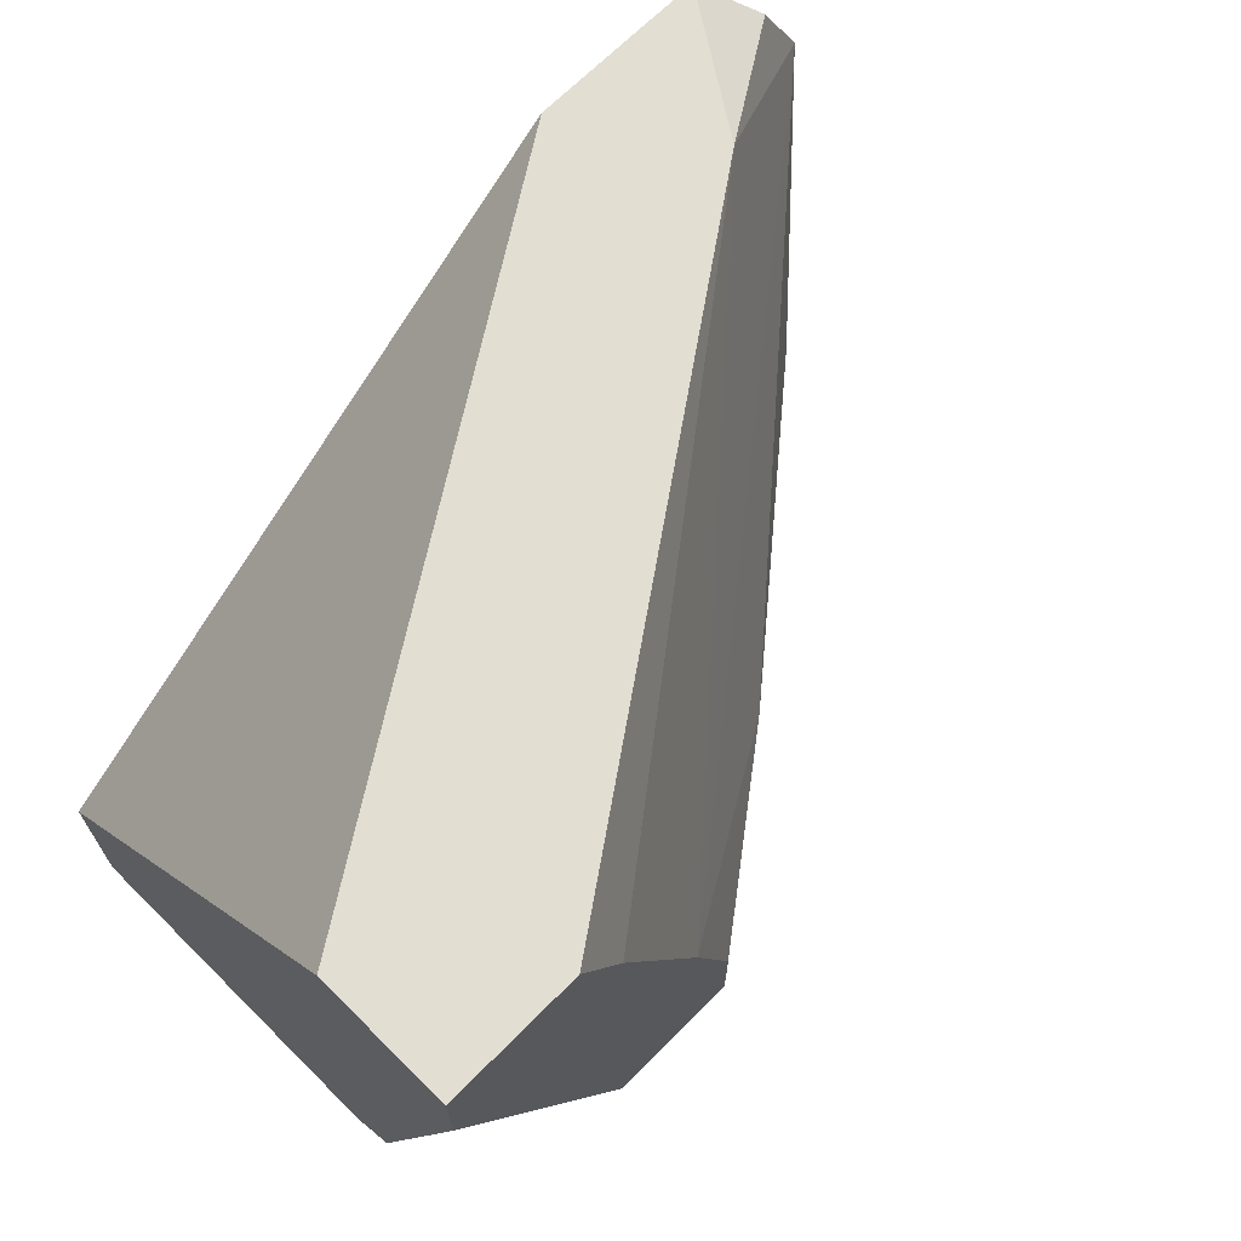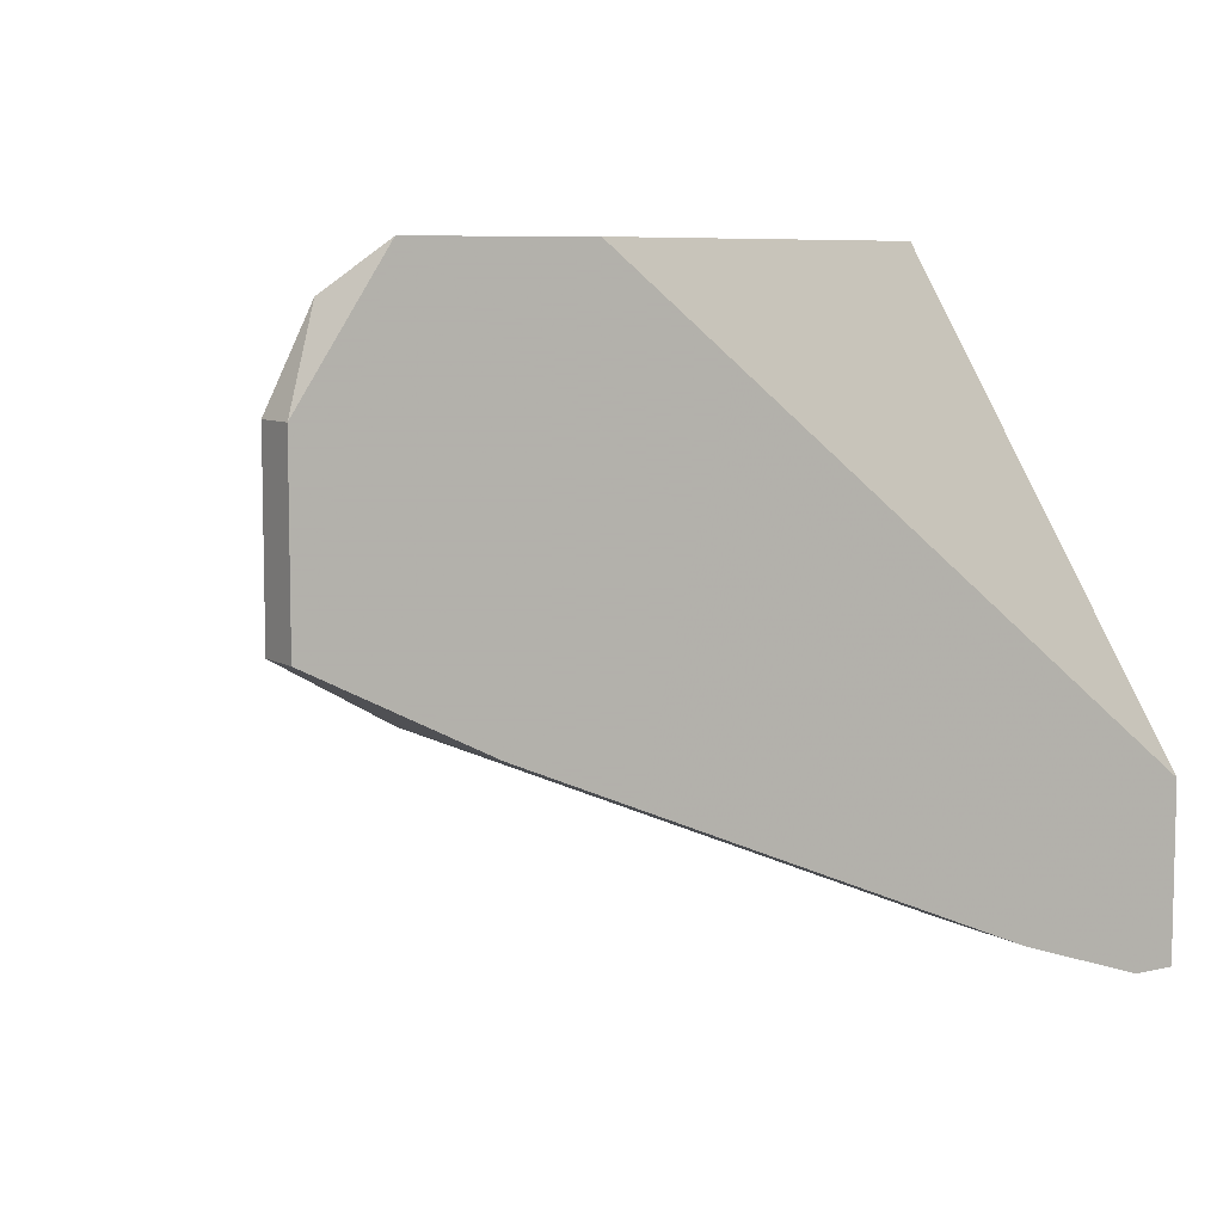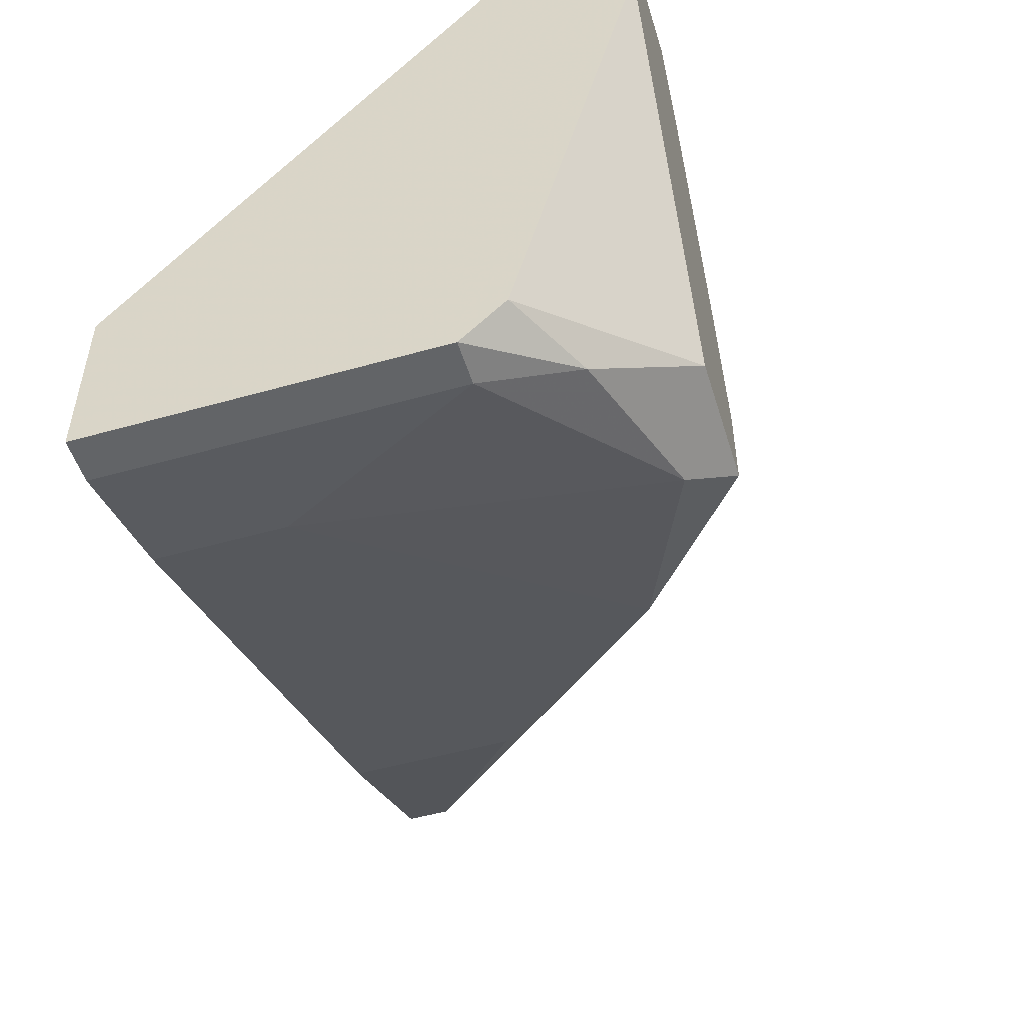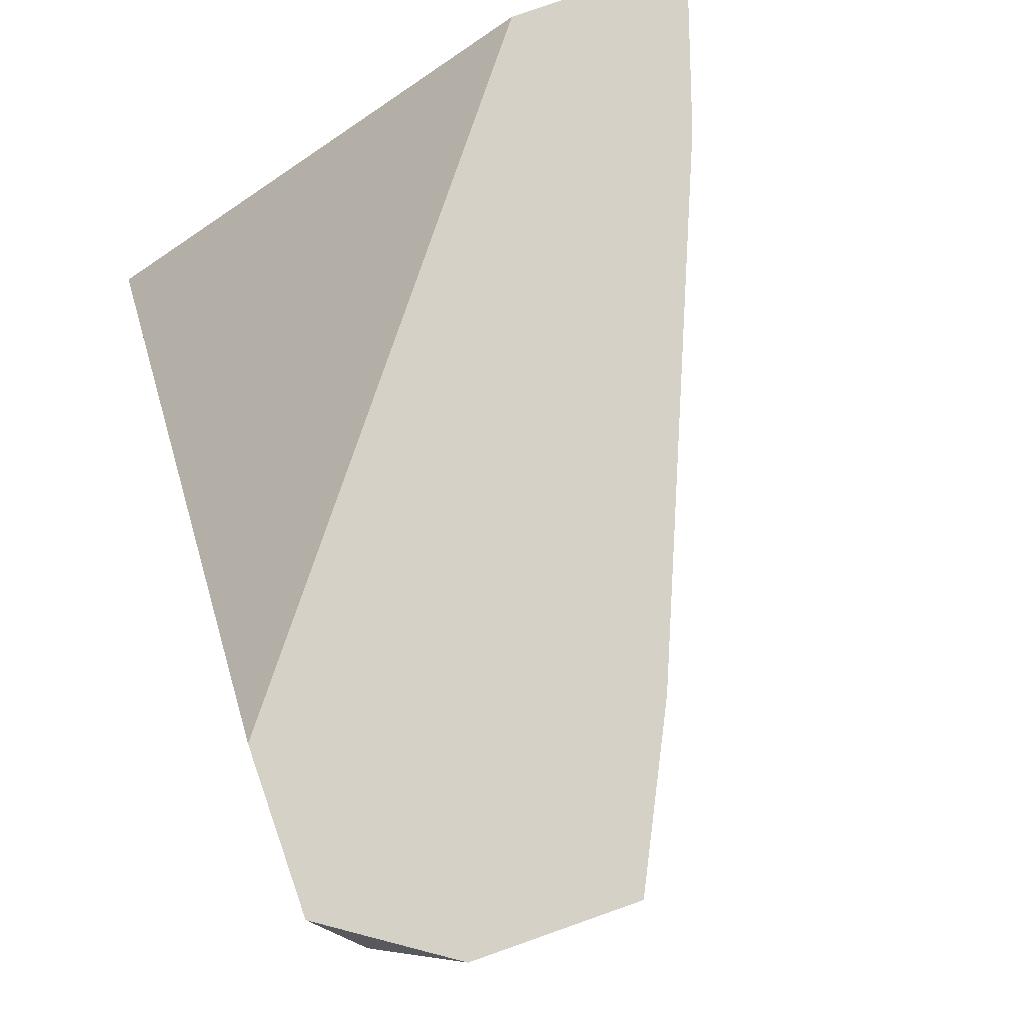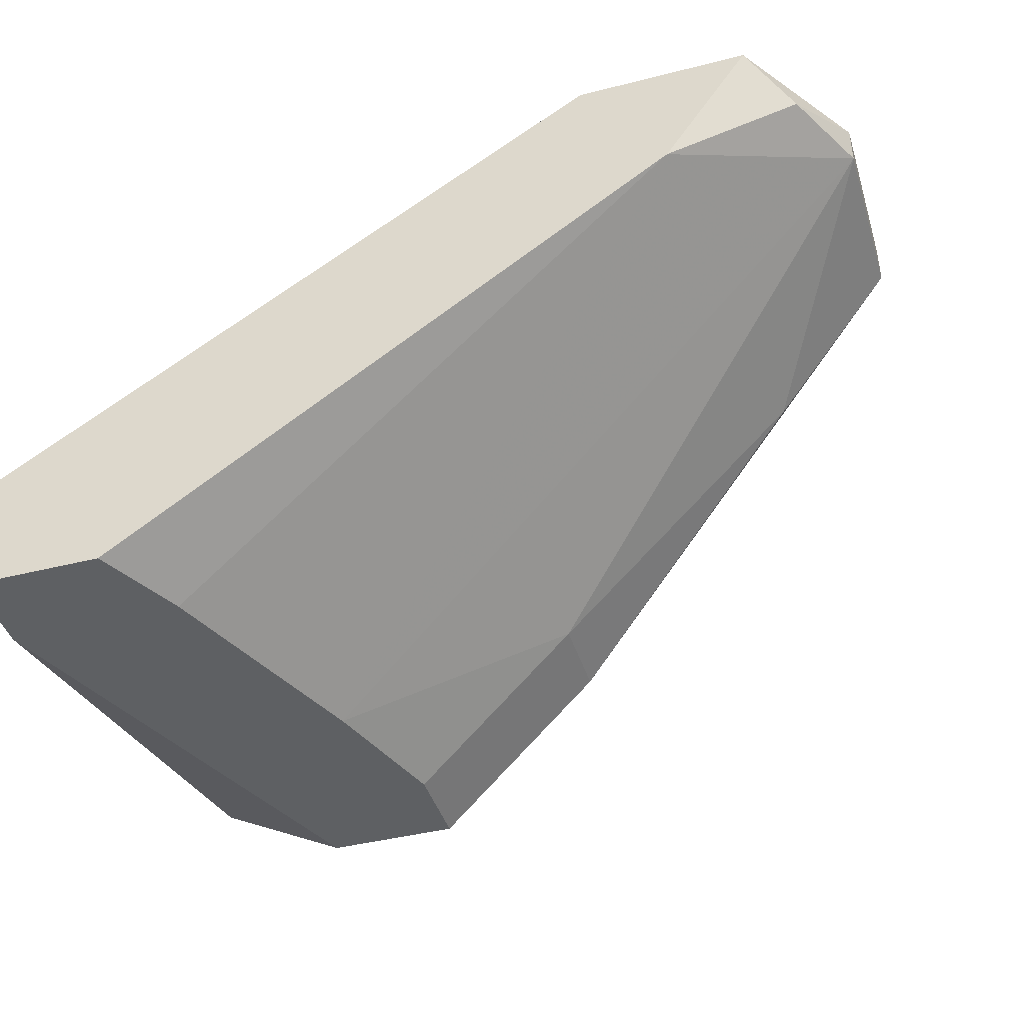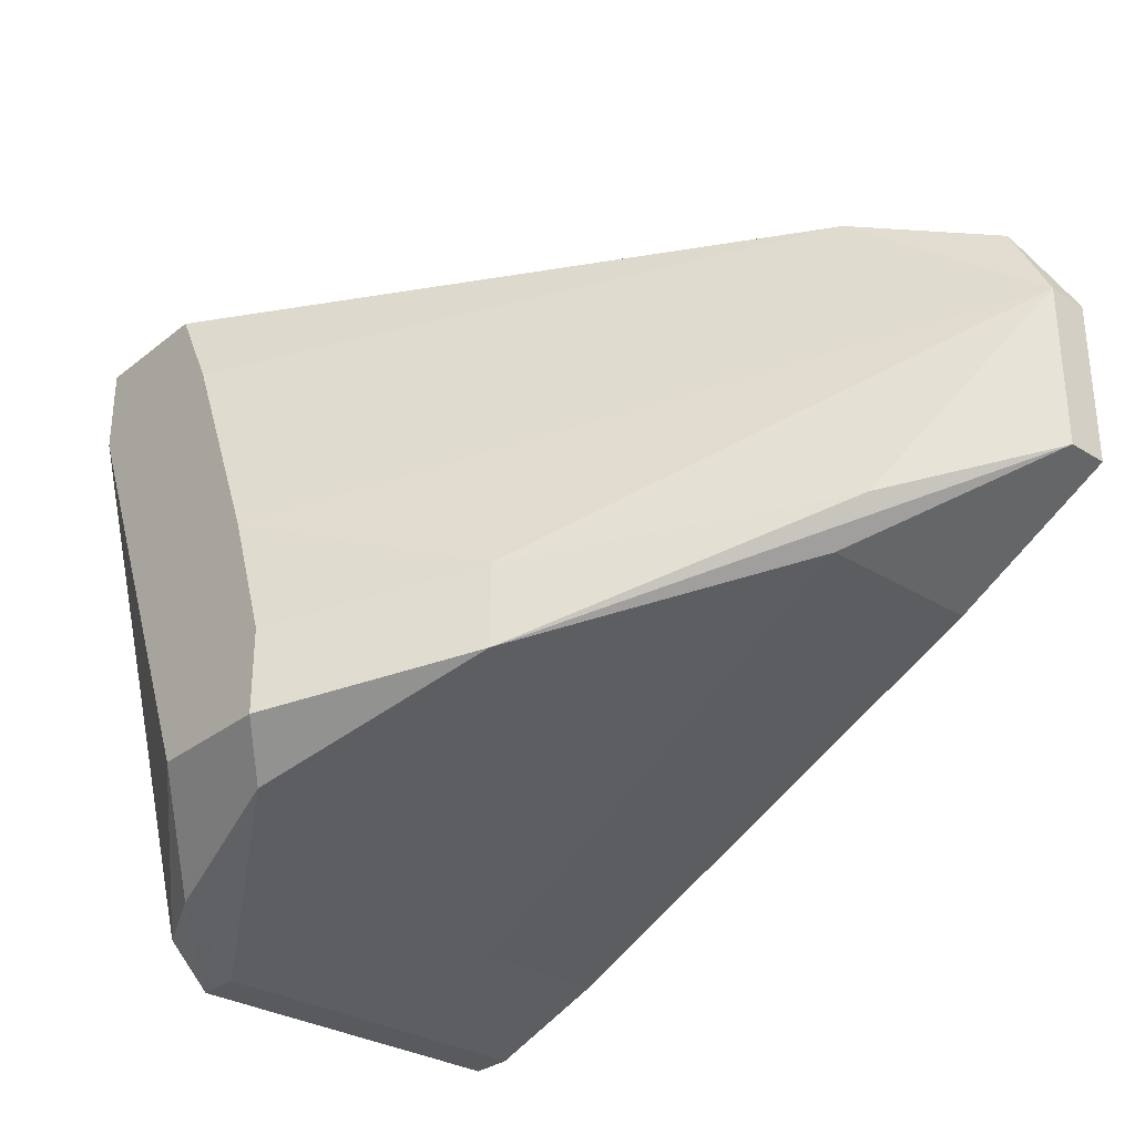
<metadata>
{"format":"obj","ext":"obj","renderer":"f3d","projection":"perspective","resolution":1024,"background":"white","views":[{"elev":68.0,"azim":134.7,"up":"+Y"},{"elev":7.7,"azim":-32.3,"up":"+Y"},{"elev":-51.1,"azim":107.1,"up":"+Y"},{"elev":79.5,"azim":-109.3,"up":"+Z"},{"elev":-42.2,"azim":-163.1,"up":"+Z"},{"elev":-30.6,"azim":-131.7,"up":"+Y"}]}
</metadata>
<code>
v 0.00052 -0.01236 -0.03703
v -0.02331 0.002202 -0.0238
v -0.02331 0.002202 -0.02512
v -0.02331 -0.003094 -0.0238
v -0.02331 -0.003094 -0.02512
v -0.002132 -0.01236 -0.0238
v -0.002132 -0.01236 -0.02777
v -0.002132 0.003528 -0.03968
v -0.002132 -0.009709 -0.03968
v -0.006102 -0.009709 -0.03968
v -0.006102 -0.007061 -0.03968
v -0.01536 0.006177 -0.0238
v -0.01934 -0.004414 -0.02909
v -0.02198 0.004851 -0.02512
v -0.01139 -0.005738 -0.03571
v -0.01139 -0.008385 -0.03571
v 0.001845 -0.01368 -0.0238
v 0.001845 -0.01368 -0.03438
v -0.004775 -0.01103 -0.03836
v -0.004775 -0.003094 -0.03968
v -0.01801 -0.005738 -0.0238
v -0.01801 -0.005738 -0.02909
v -0.01801 0.006177 -0.02777
v 0.003169 -0.01236 -0.03571
v 0.003169 -0.01368 -0.0238
v 0.003169 -0.01368 -0.03438
v 0.003169 0.003528 -0.03968
v 0.003169 -0.008385 -0.0238
v 0.003169 0.006177 -0.03571
v 0.003169 0.006177 -0.03968
v -0.02066 0.006177 -0.0238
v -0.000804 0.006177 -0.03968
f 2 31 14
f 31 29 32
f 29 28 25
f 28 31 25
f 29 25 26
f 25 31 4
f 28 29 12
f 31 28 12
f 29 31 12
f 9 32 27
f 29 26 27
f 32 9 11
f 25 4 6
f 31 32 23
f 9 27 24
f 27 26 24
f 6 4 21
f 26 25 18
f 32 11 20
f 3 23 20
f 11 9 10
f 16 11 10
f 19 16 10
f 16 13 15
f 13 3 15
f 11 16 15
f 20 11 15
f 3 20 15
f 32 29 30
f 29 27 30
f 27 32 30
f 13 16 5
f 3 13 5
f 4 3 5
f 21 4 5
f 21 5 22
f 6 21 22
f 5 16 22
f 23 32 8
f 32 20 8
f 20 23 8
f 16 19 7
f 18 6 7
f 19 18 7
f 22 16 7
f 6 22 7
f 9 24 1
f 24 26 1
f 26 18 1
f 18 19 1
f 10 9 1
f 19 10 1
f 25 6 17
f 18 25 17
f 6 18 17
f 4 31 2
f 3 4 2
f 3 2 14
f 31 23 14
f 23 3 14

</code>
